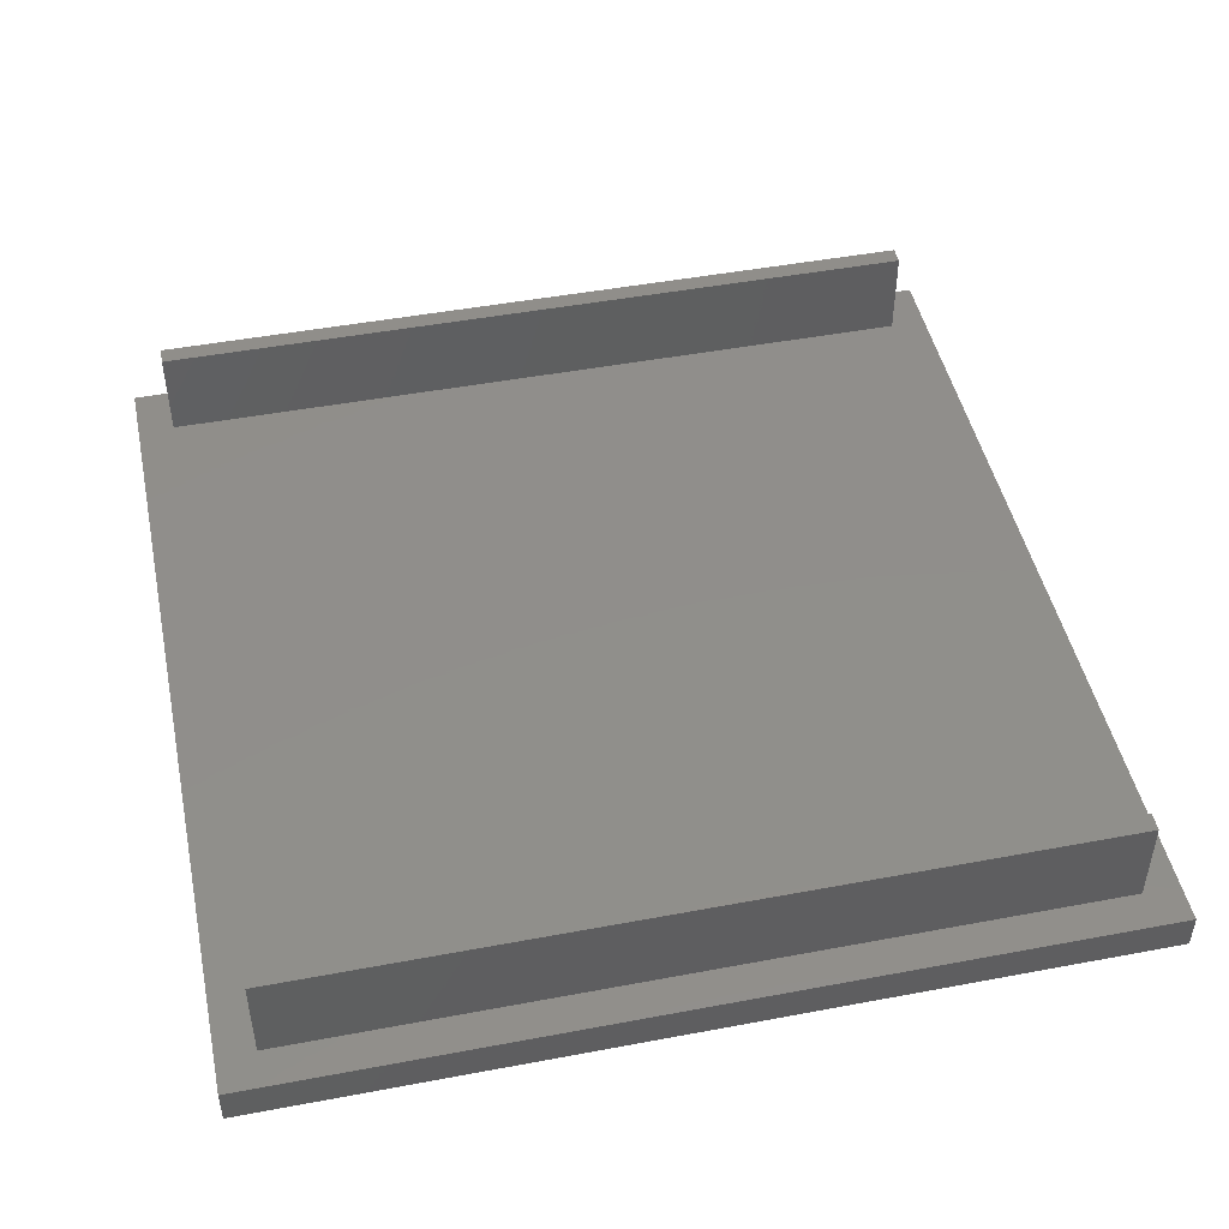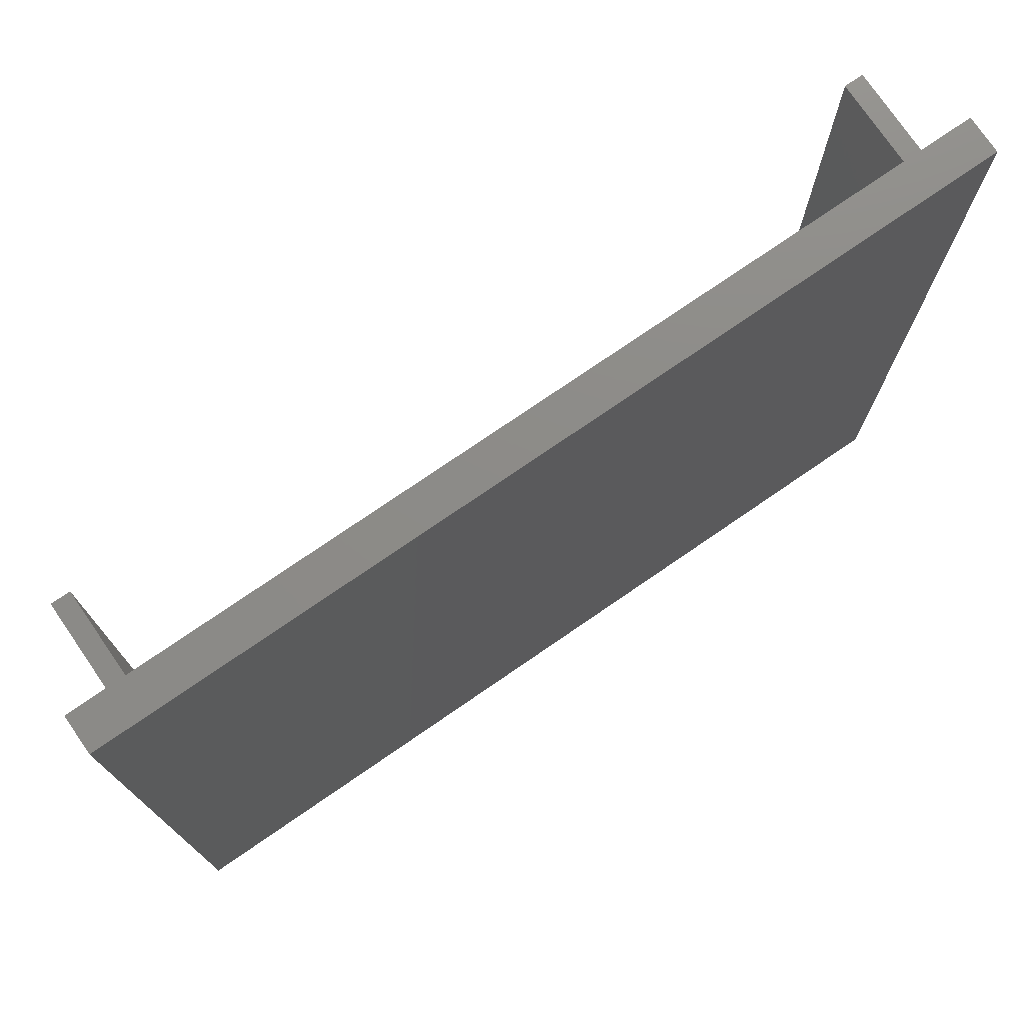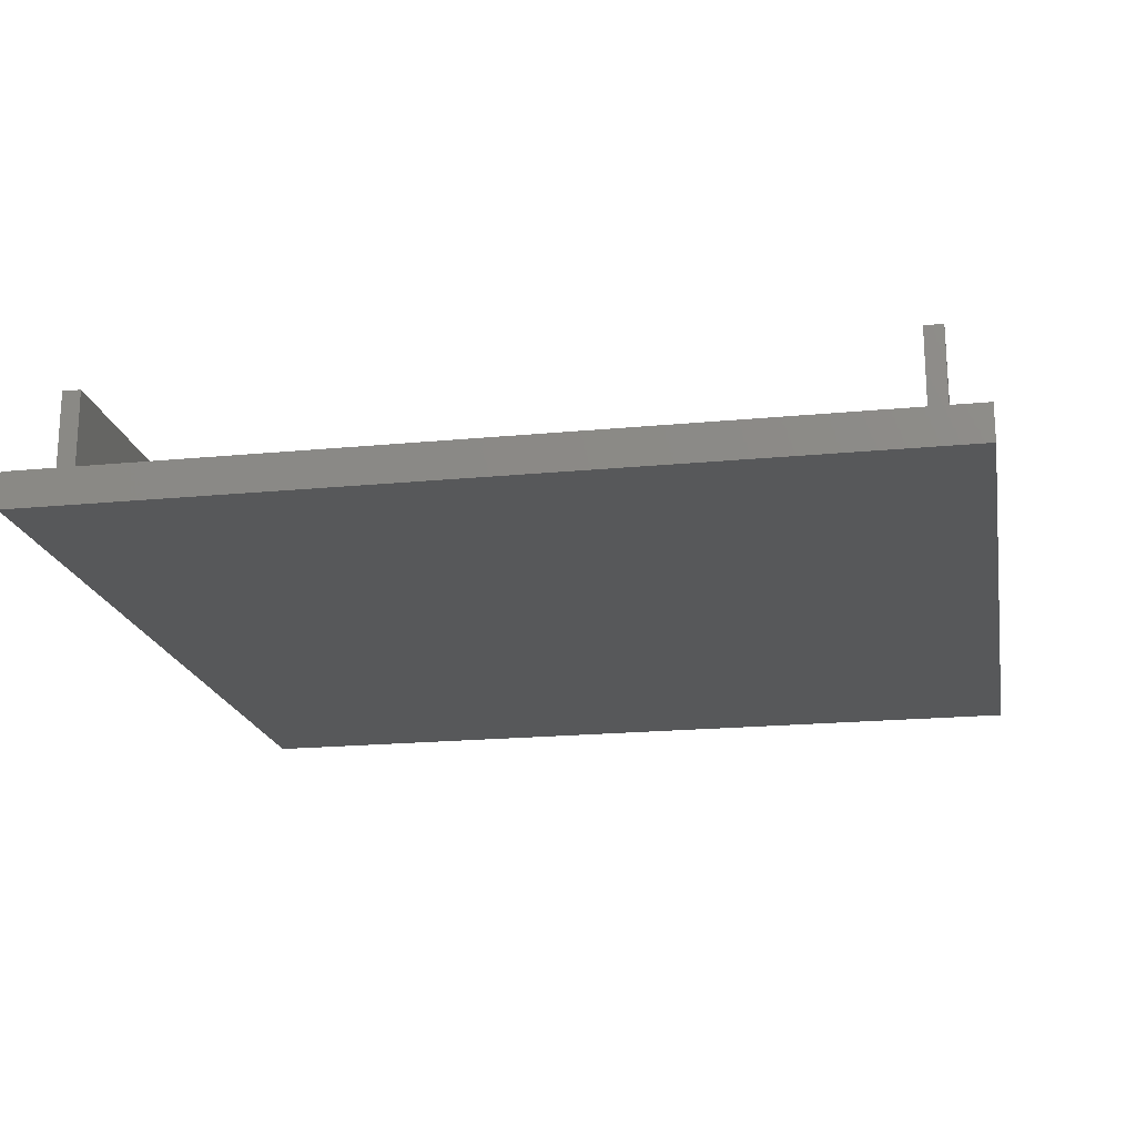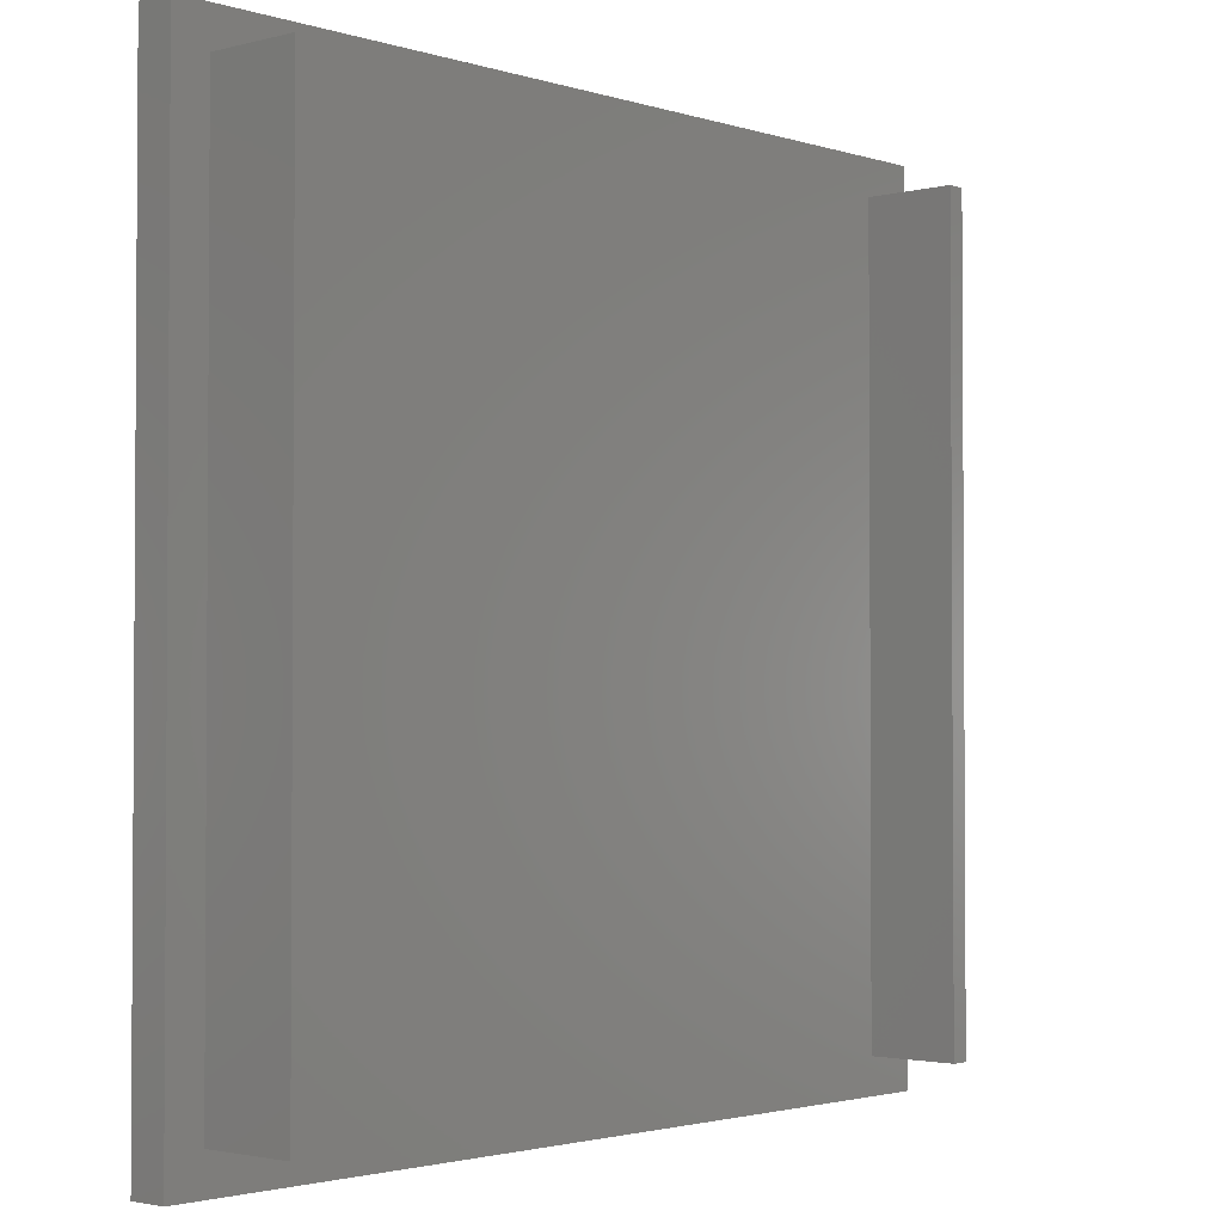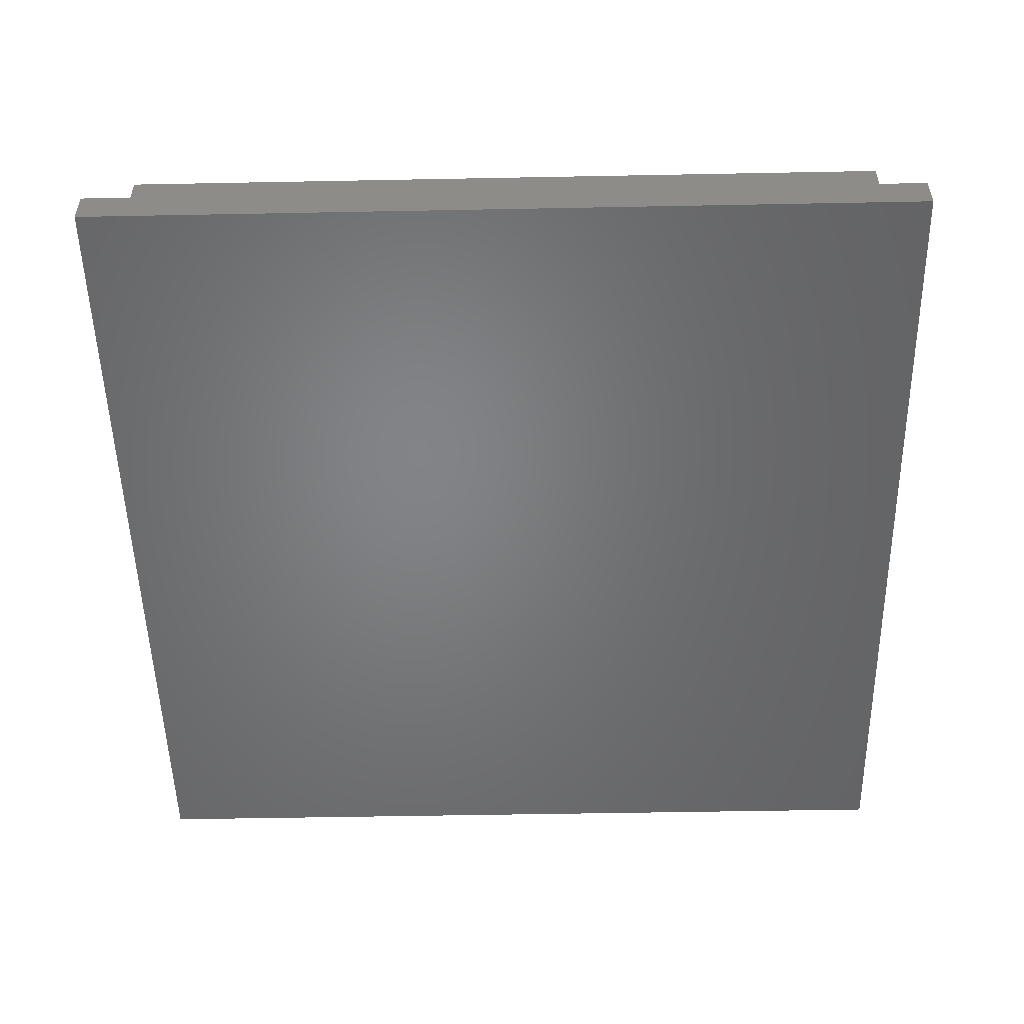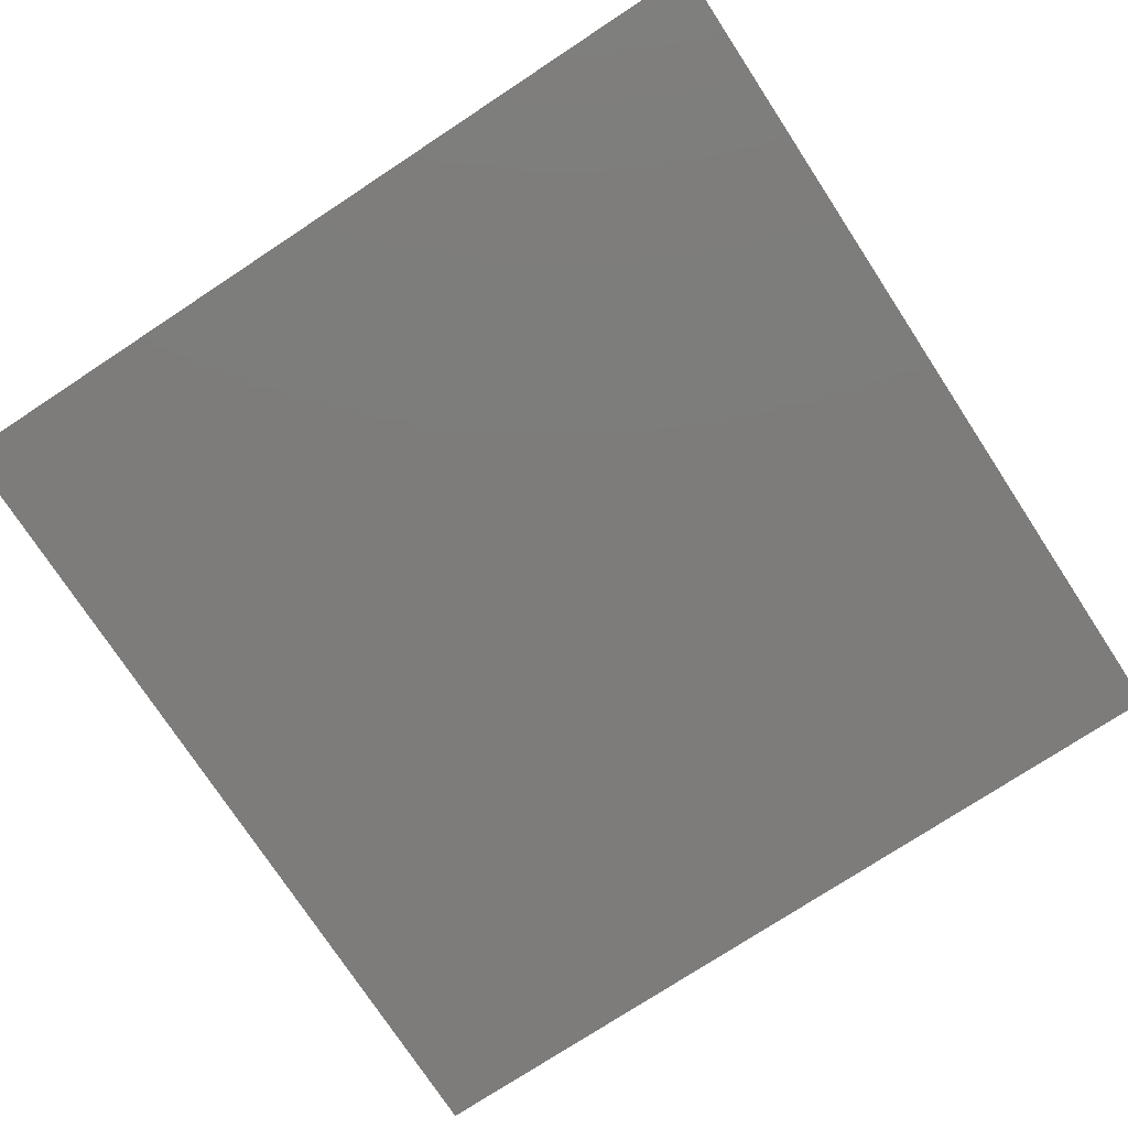
<metadata>
{"format":"stl","ext":"stl","renderer":"f3d","projection":"perspective","resolution":1024,"background":"white","views":[{"elev":47.2,"azim":-102.0,"up":"+Z"},{"elev":75.8,"azim":145.5,"up":"+Y"},{"elev":-19.1,"azim":10.4,"up":"+Z"},{"elev":-2.2,"azim":-48.0,"up":"+Y"},{"elev":-51.4,"azim":91.2,"up":"+Z"},{"elev":-76.0,"azim":-56.7,"up":"+Z"}]}
</metadata>
<code>
# stl→obj: 24 verts, 44 faces
v -24 -23.5 0
v 24 -23.5 0
v 21 -21.5 0
v 24 23.5 0
v -24 23.5 0
v 21 21.5 0
v -22 21.5 0
v -21 21.5 0
v -21 -21.5 0
v -22 -21.5 0
v 22 21.5 0
v 22 -21.5 0
v 21 -21.5 5
v 22 -21.5 5
v 21 21.5 5
v 22 21.5 5
v -22 -21.5 5
v -21 -21.5 5
v -22 21.5 5
v -21 21.5 5
v 24 -23.5 -2
v 24 23.5 -2
v -24 23.5 -2
v -24 -23.5 -2
f 1 2 3
f 4 5 6
f 7 8 5
f 9 10 1
f 6 11 4
f 12 3 2
f 1 3 9
f 7 5 1
f 4 11 2
f 7 1 10
f 8 9 6
f 3 6 9
f 5 8 6
f 11 12 2
f 13 3 12
f 14 13 12
f 15 6 3
f 13 15 3
f 16 11 6
f 15 16 6
f 14 12 11
f 16 14 11
f 17 10 9
f 18 17 9
f 19 7 10
f 17 19 10
f 20 8 7
f 19 20 7
f 18 9 8
f 20 18 8
f 2 21 22
f 4 2 22
f 4 22 23
f 5 4 23
f 5 23 24
f 1 5 24
f 1 24 21
f 2 1 21
f 13 14 16
f 15 13 16
f 17 18 20
f 19 17 20
f 23 22 21
f 23 21 24

</code>
